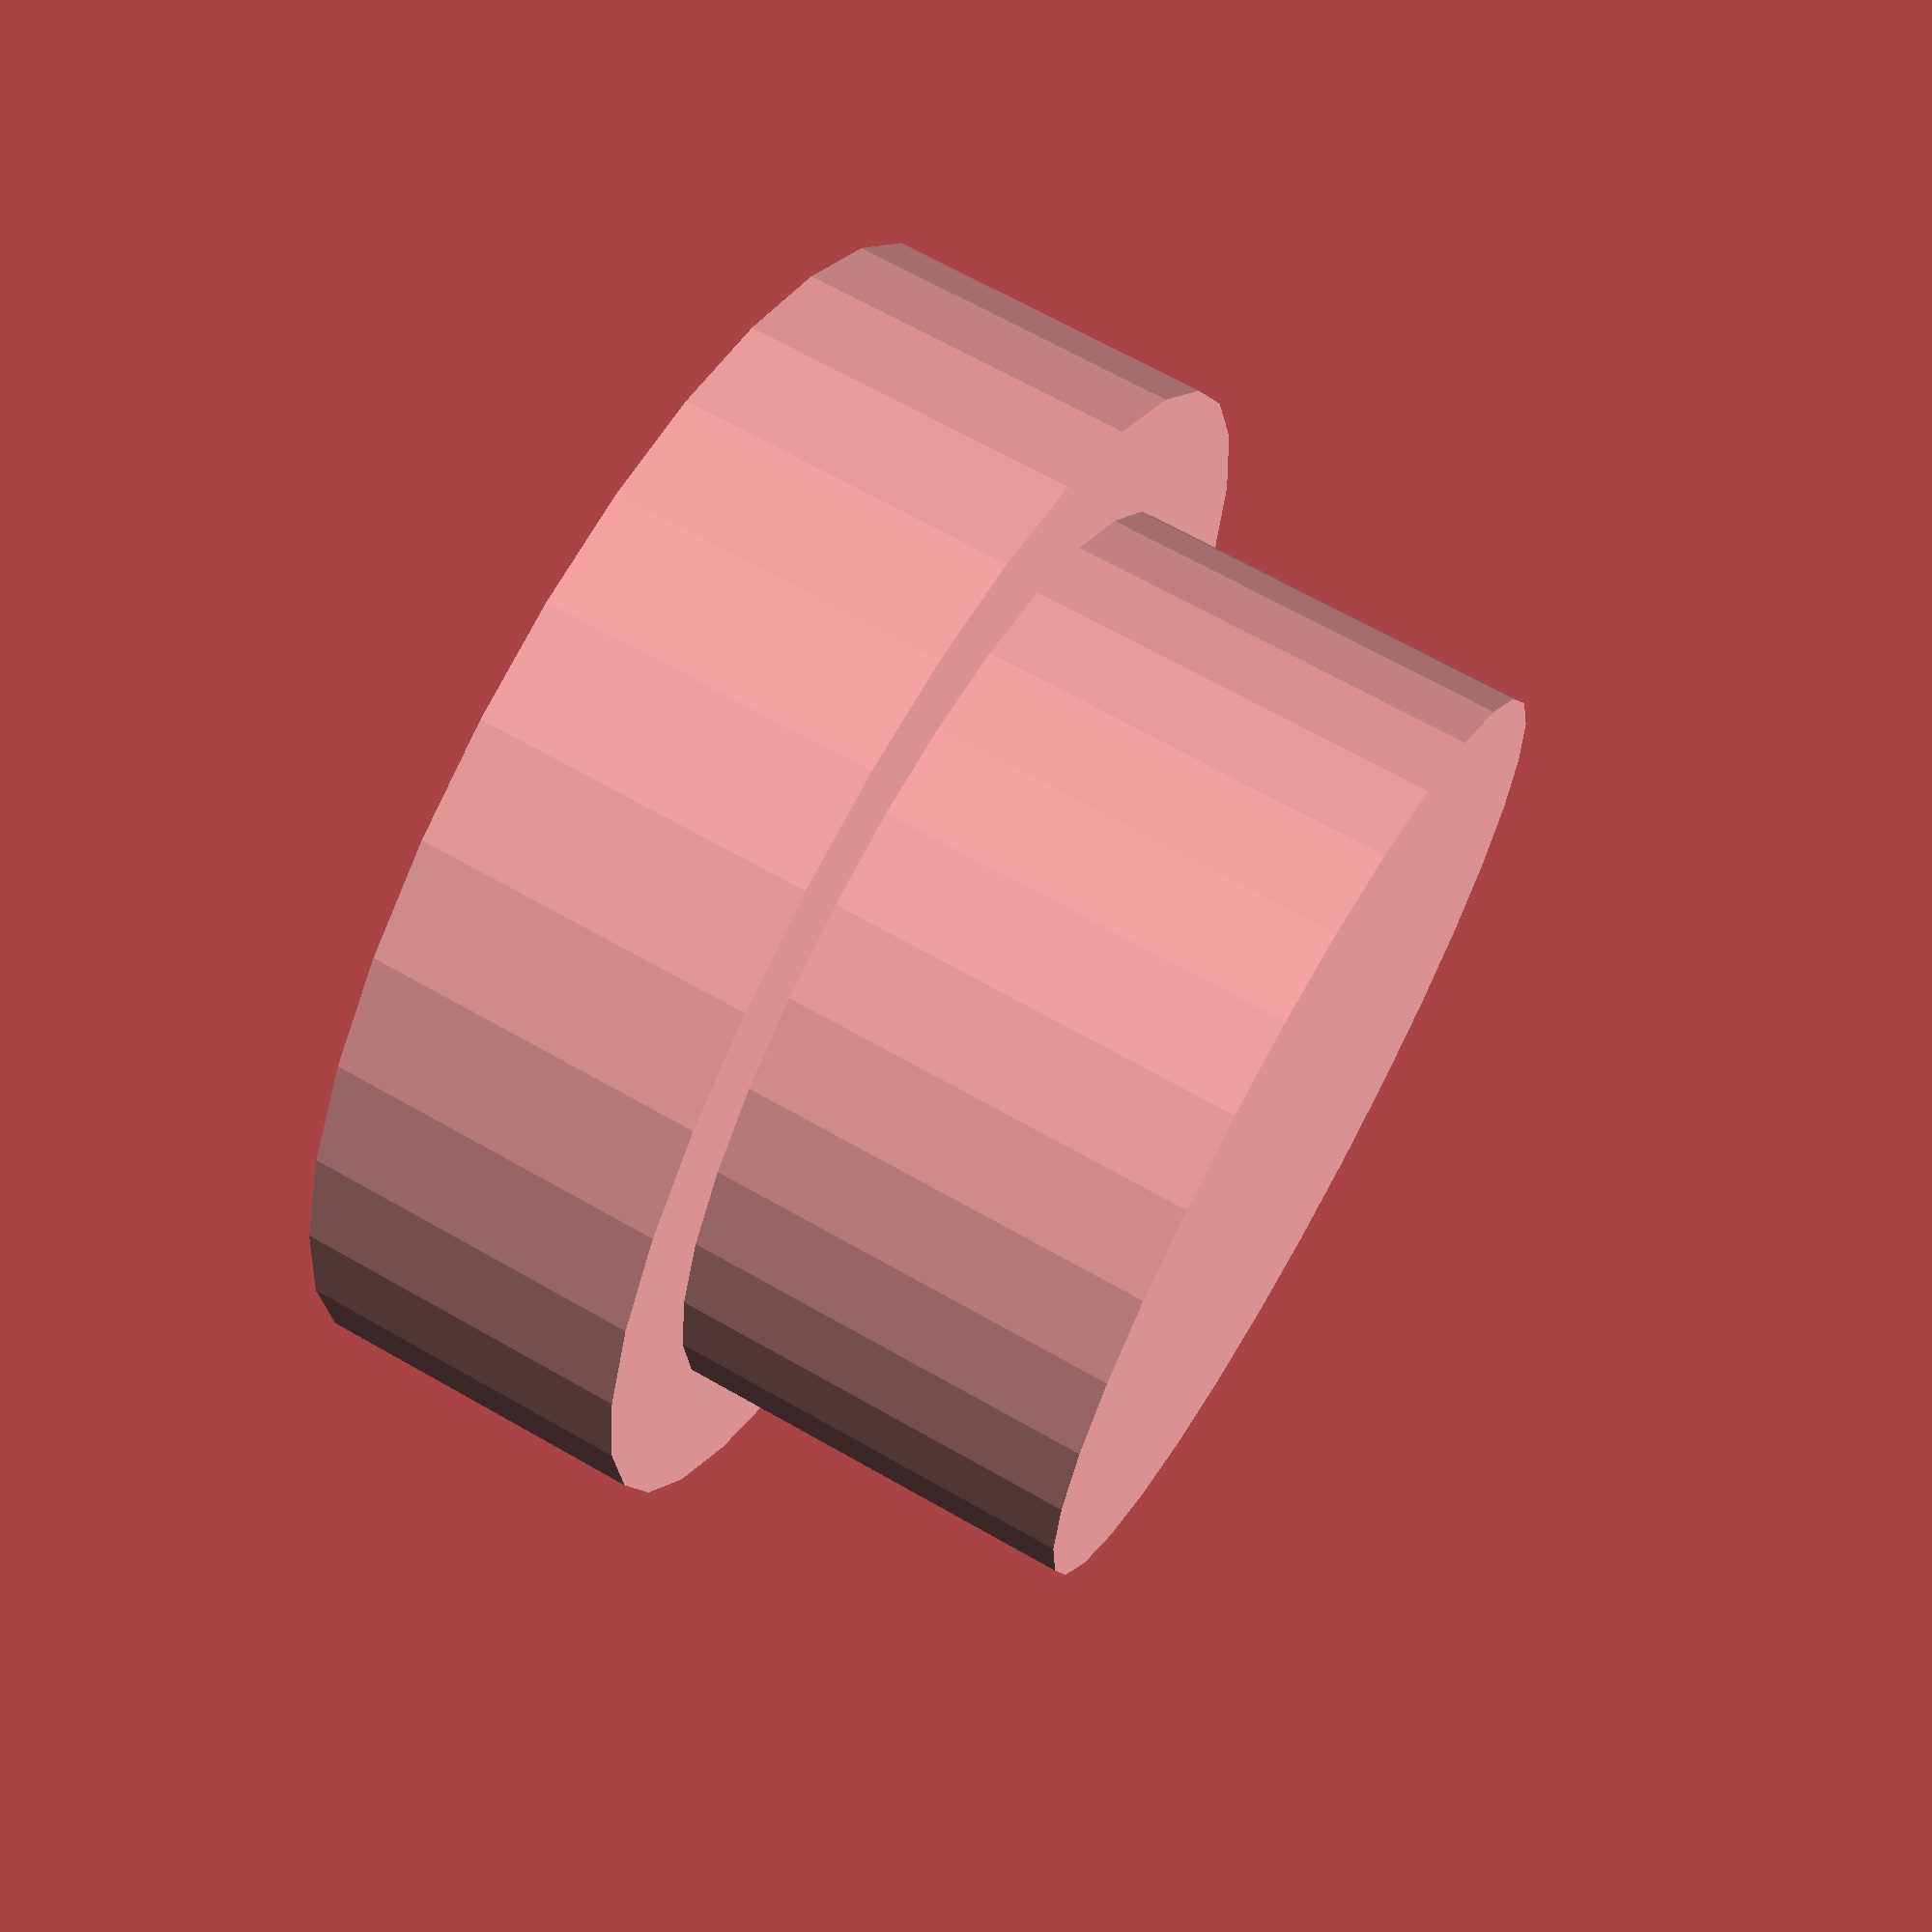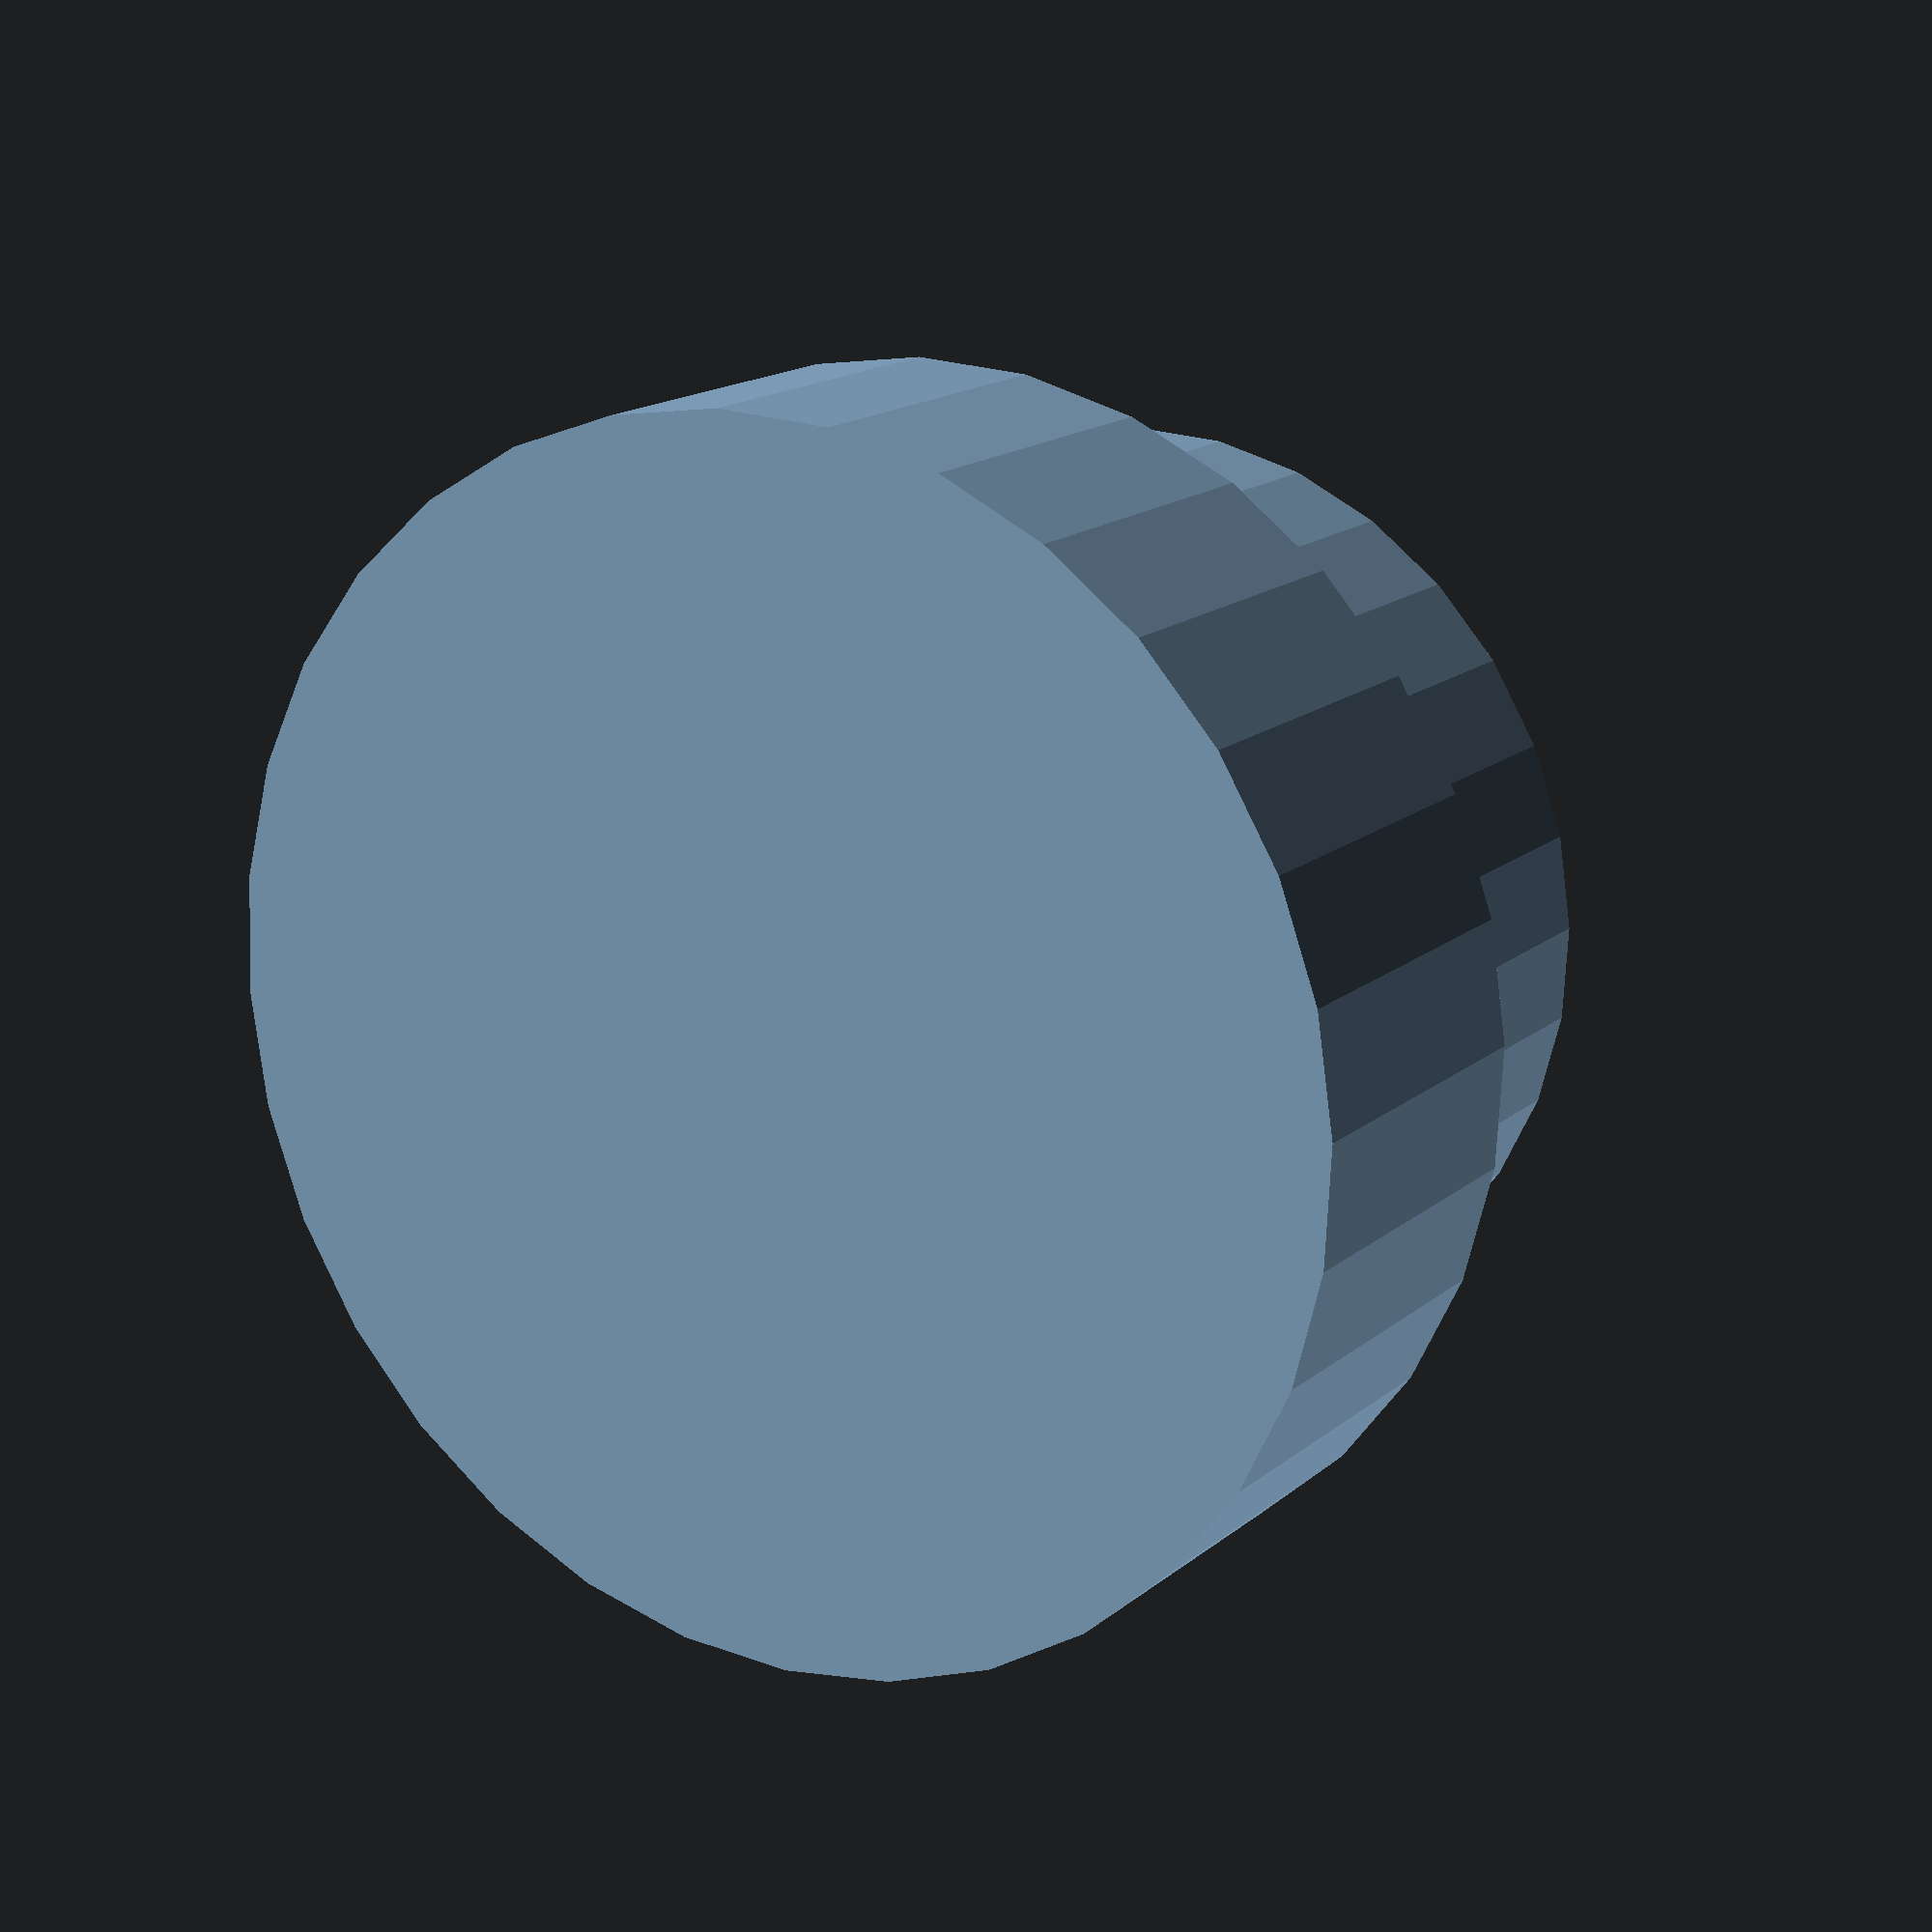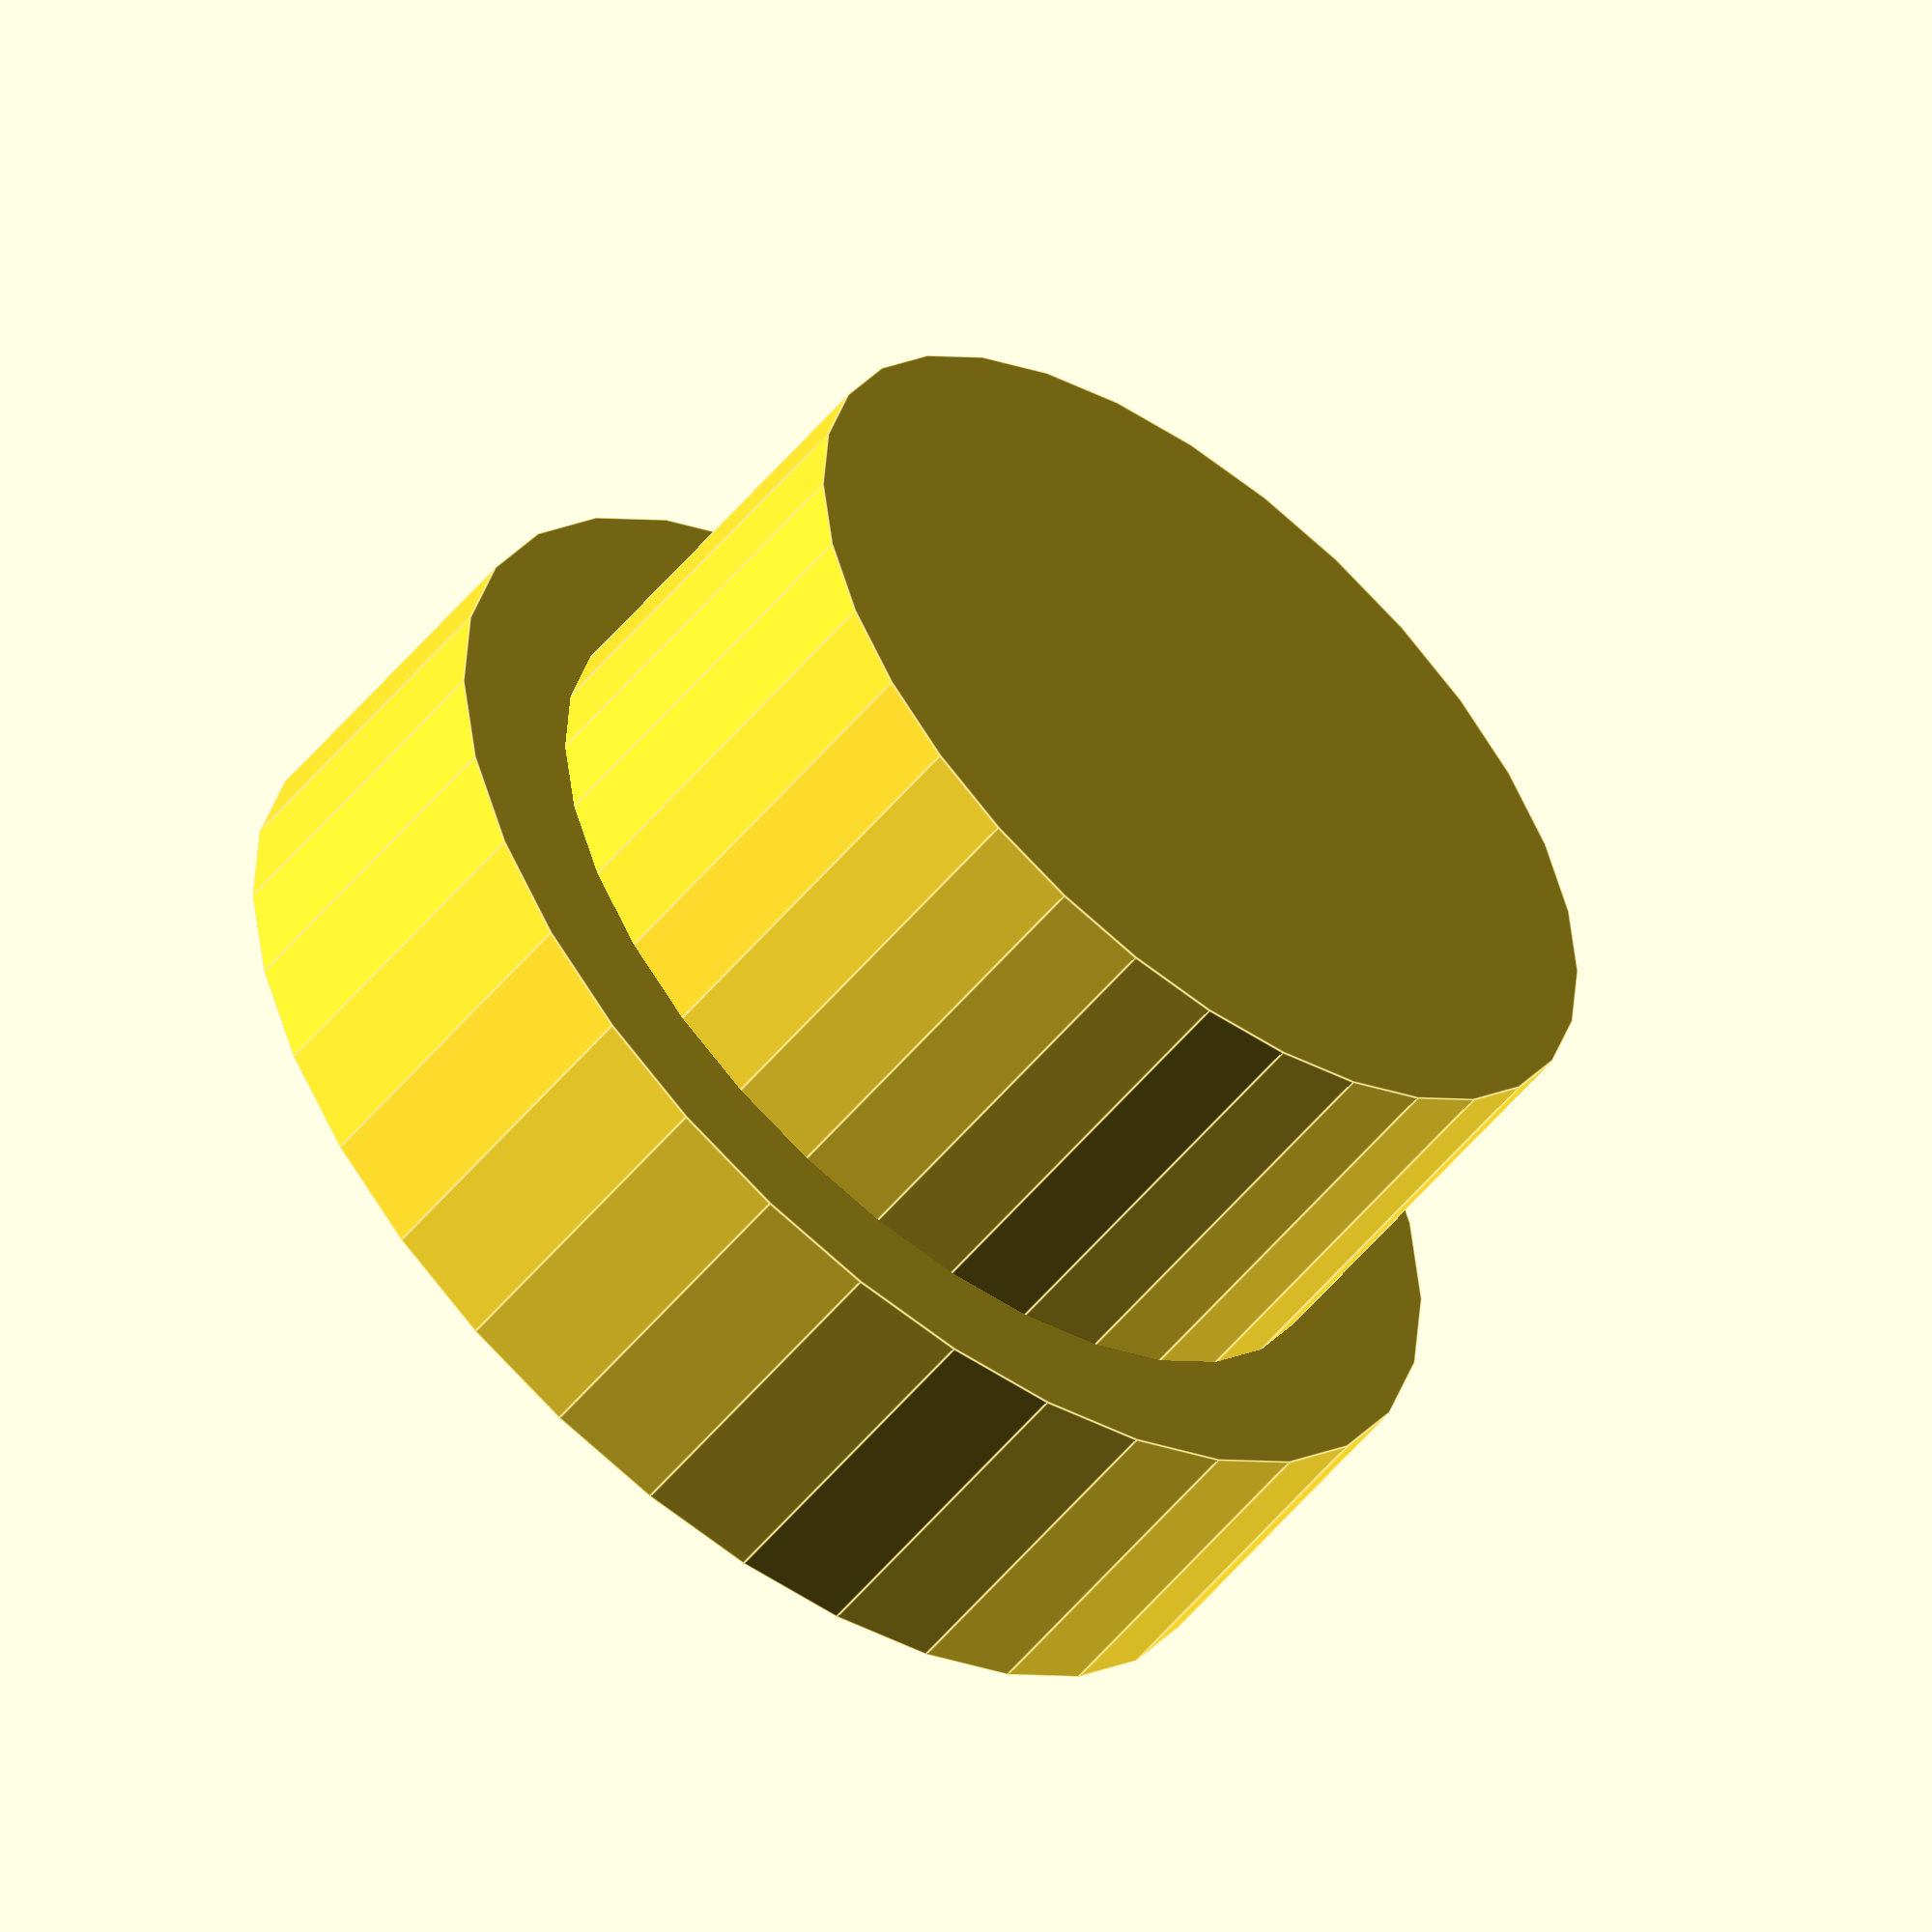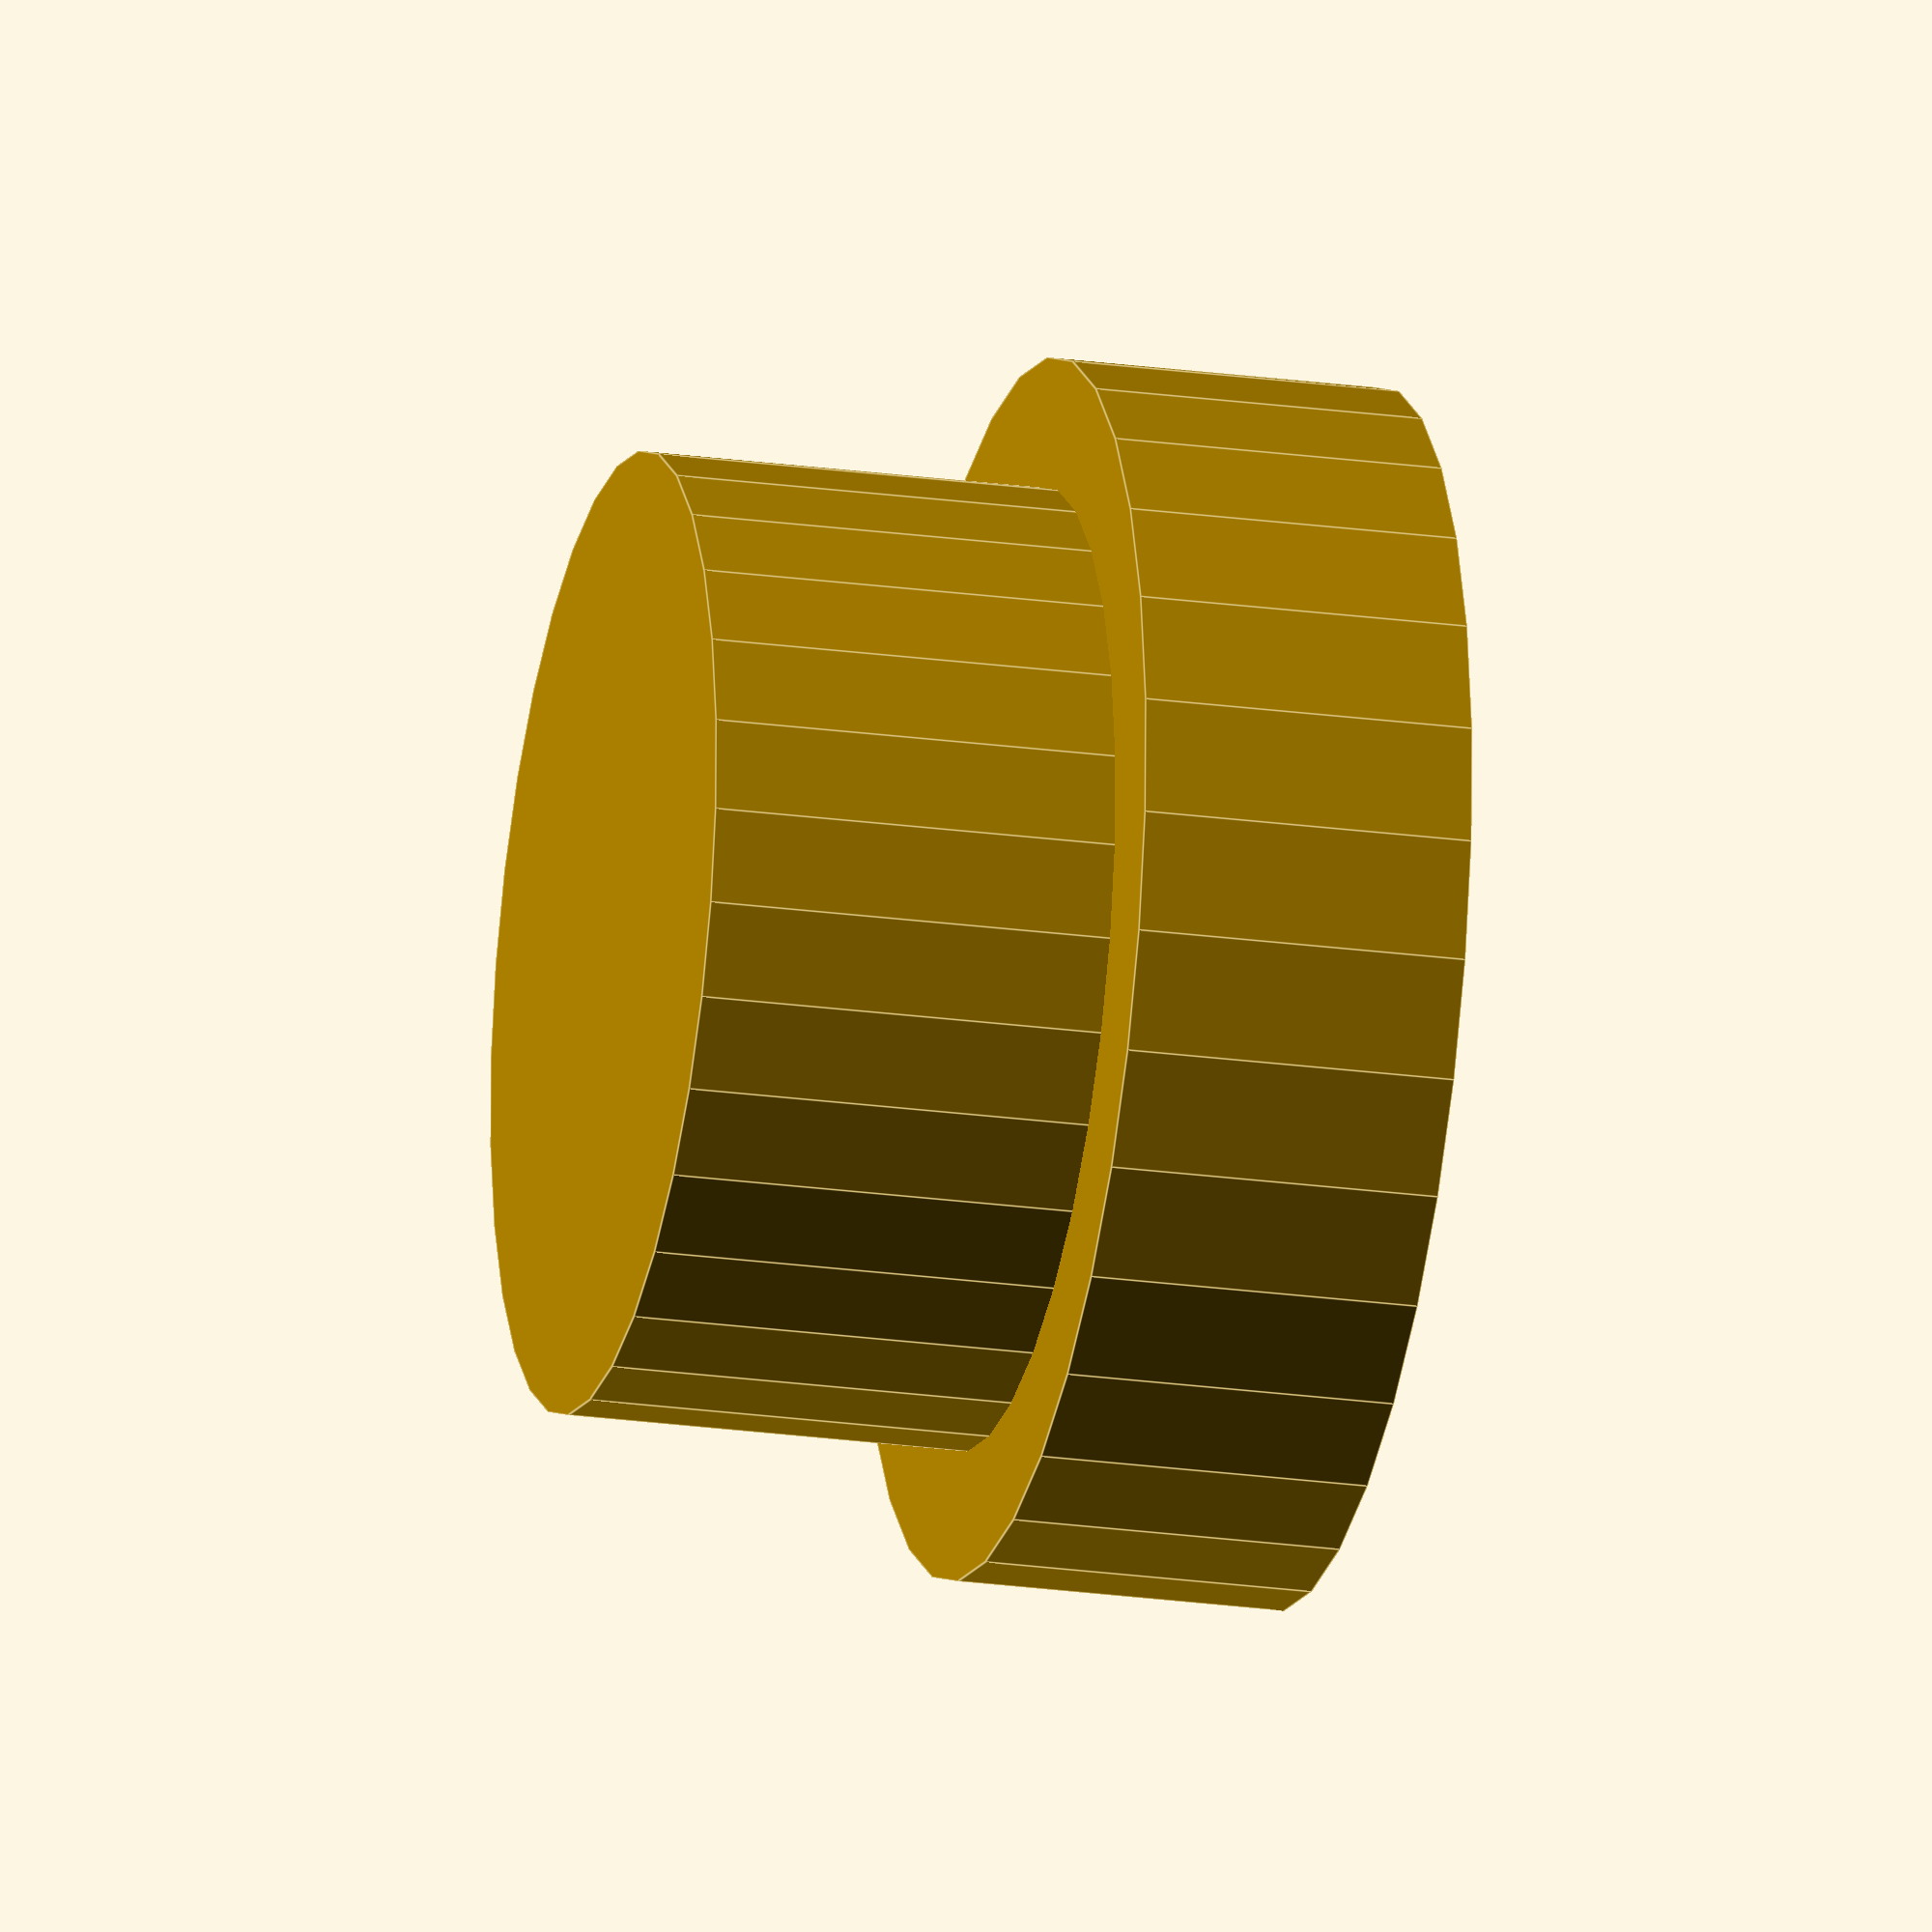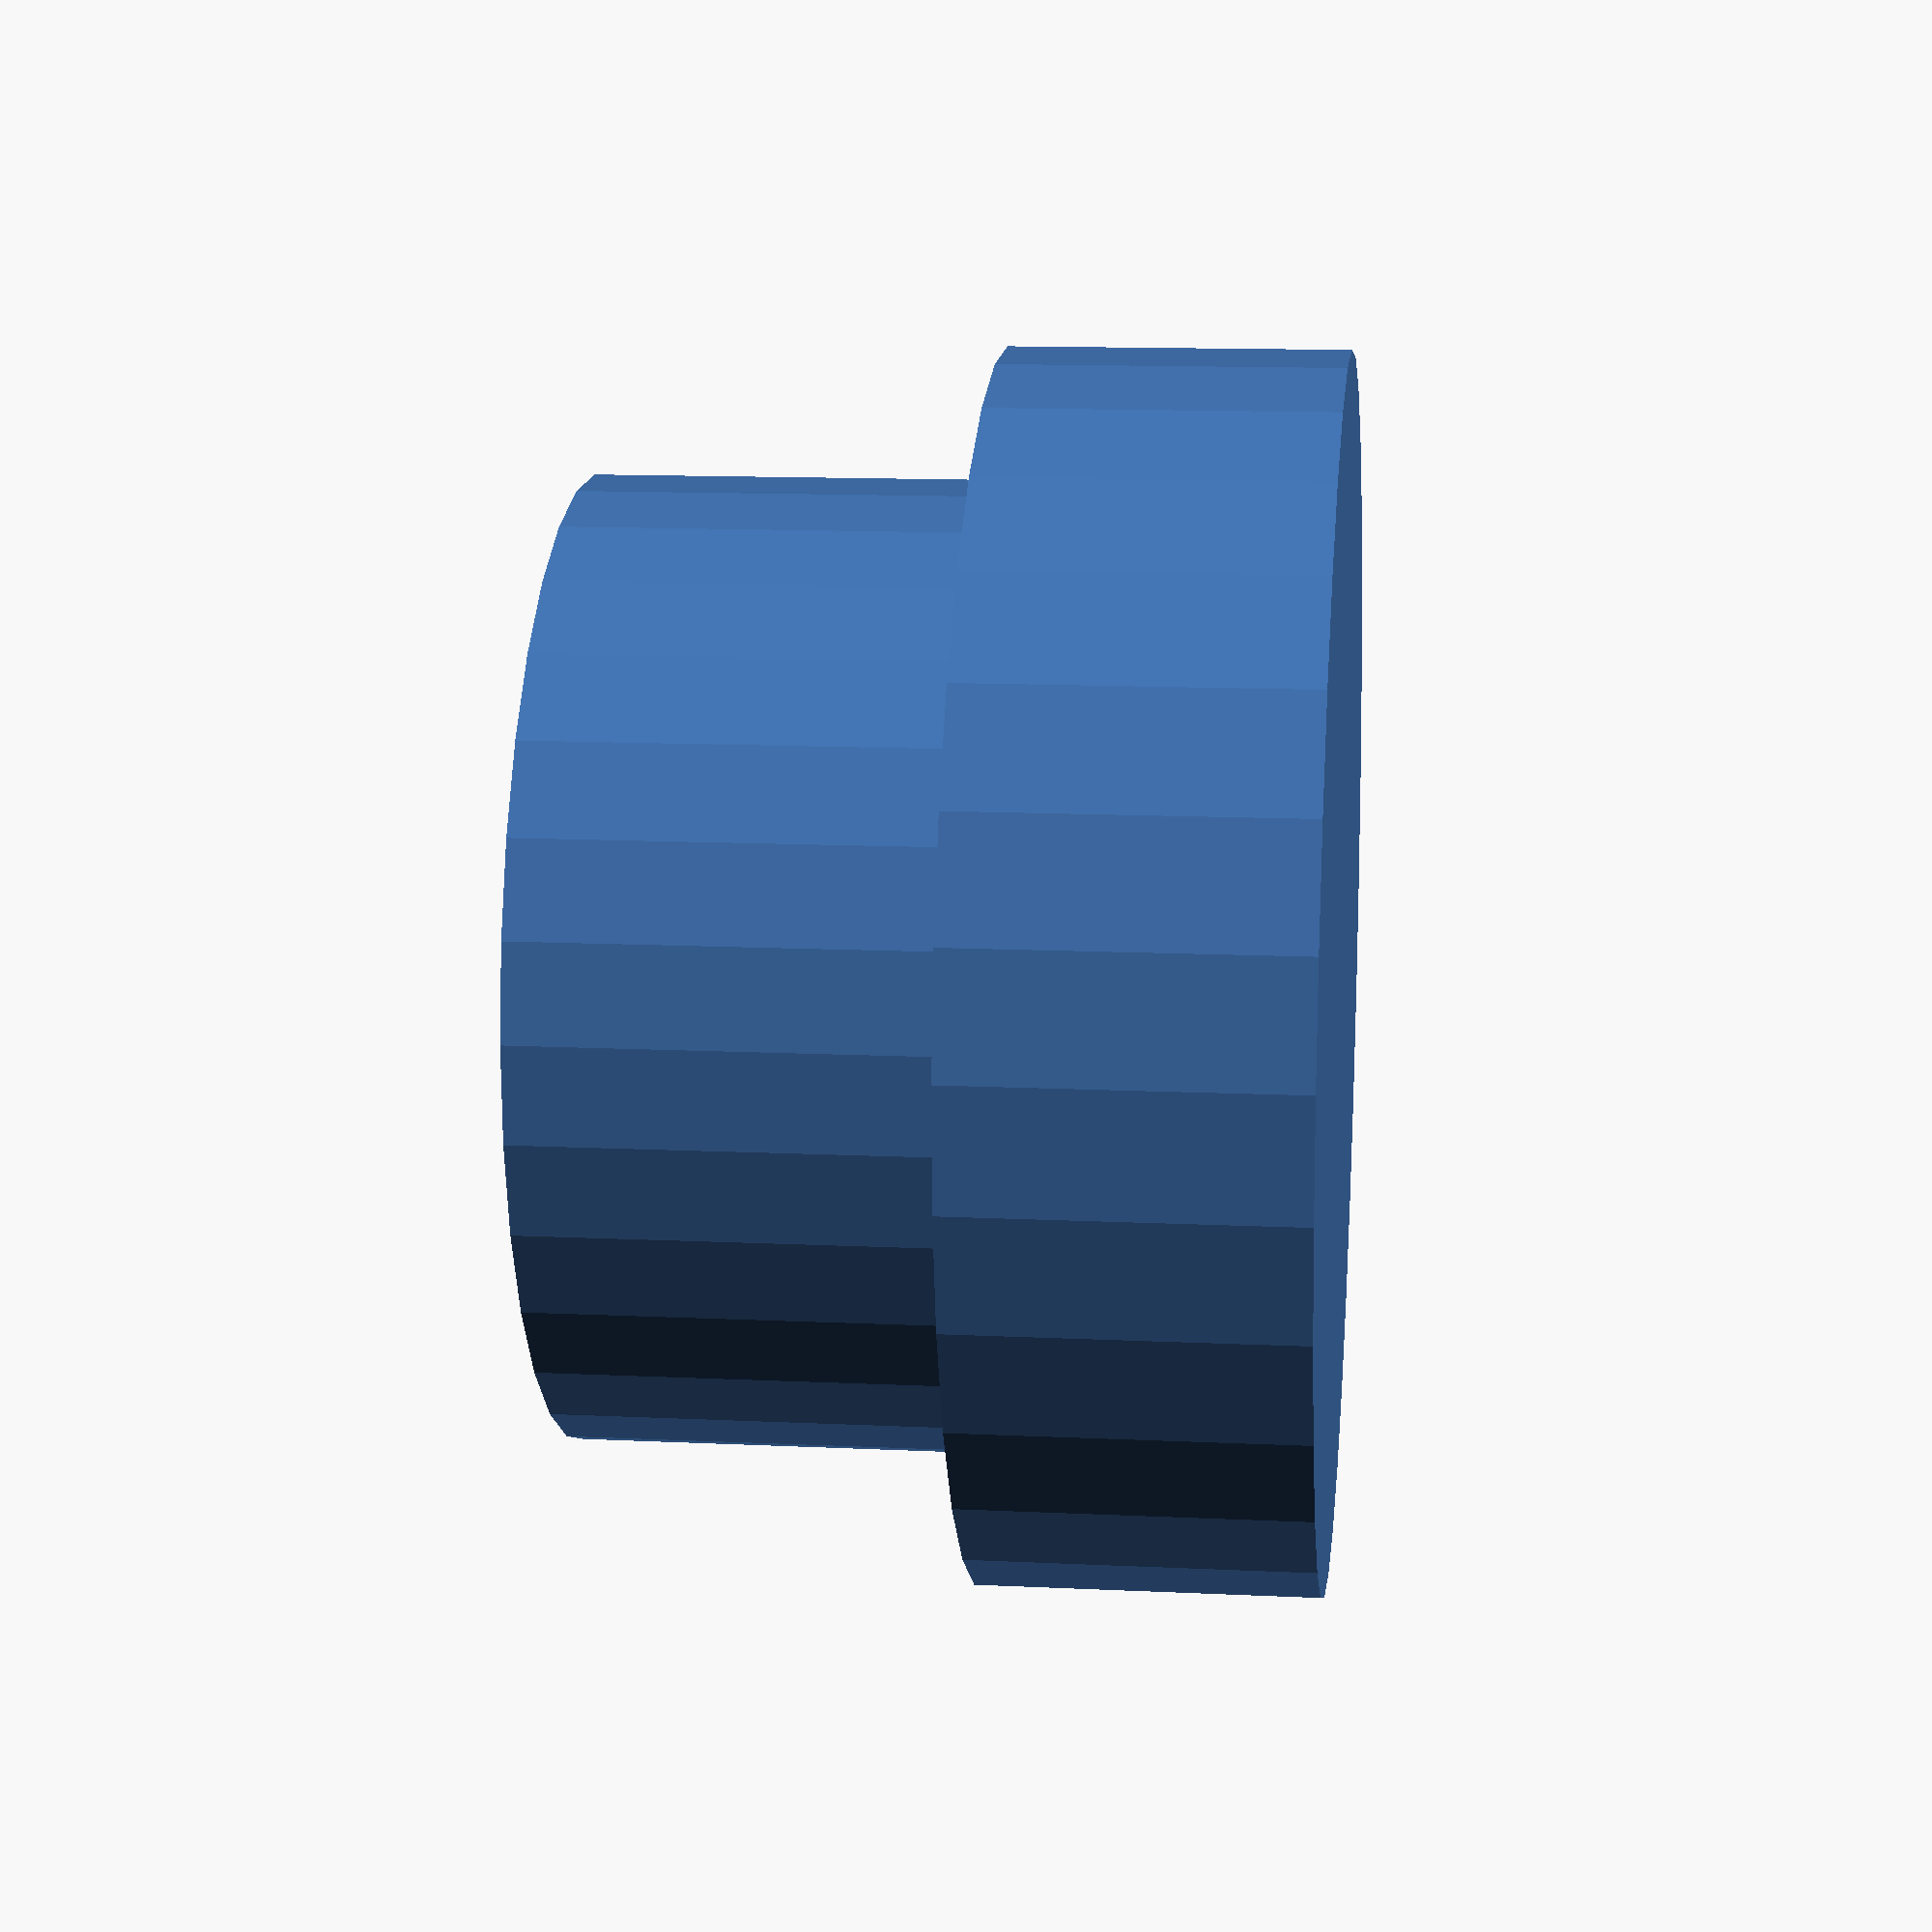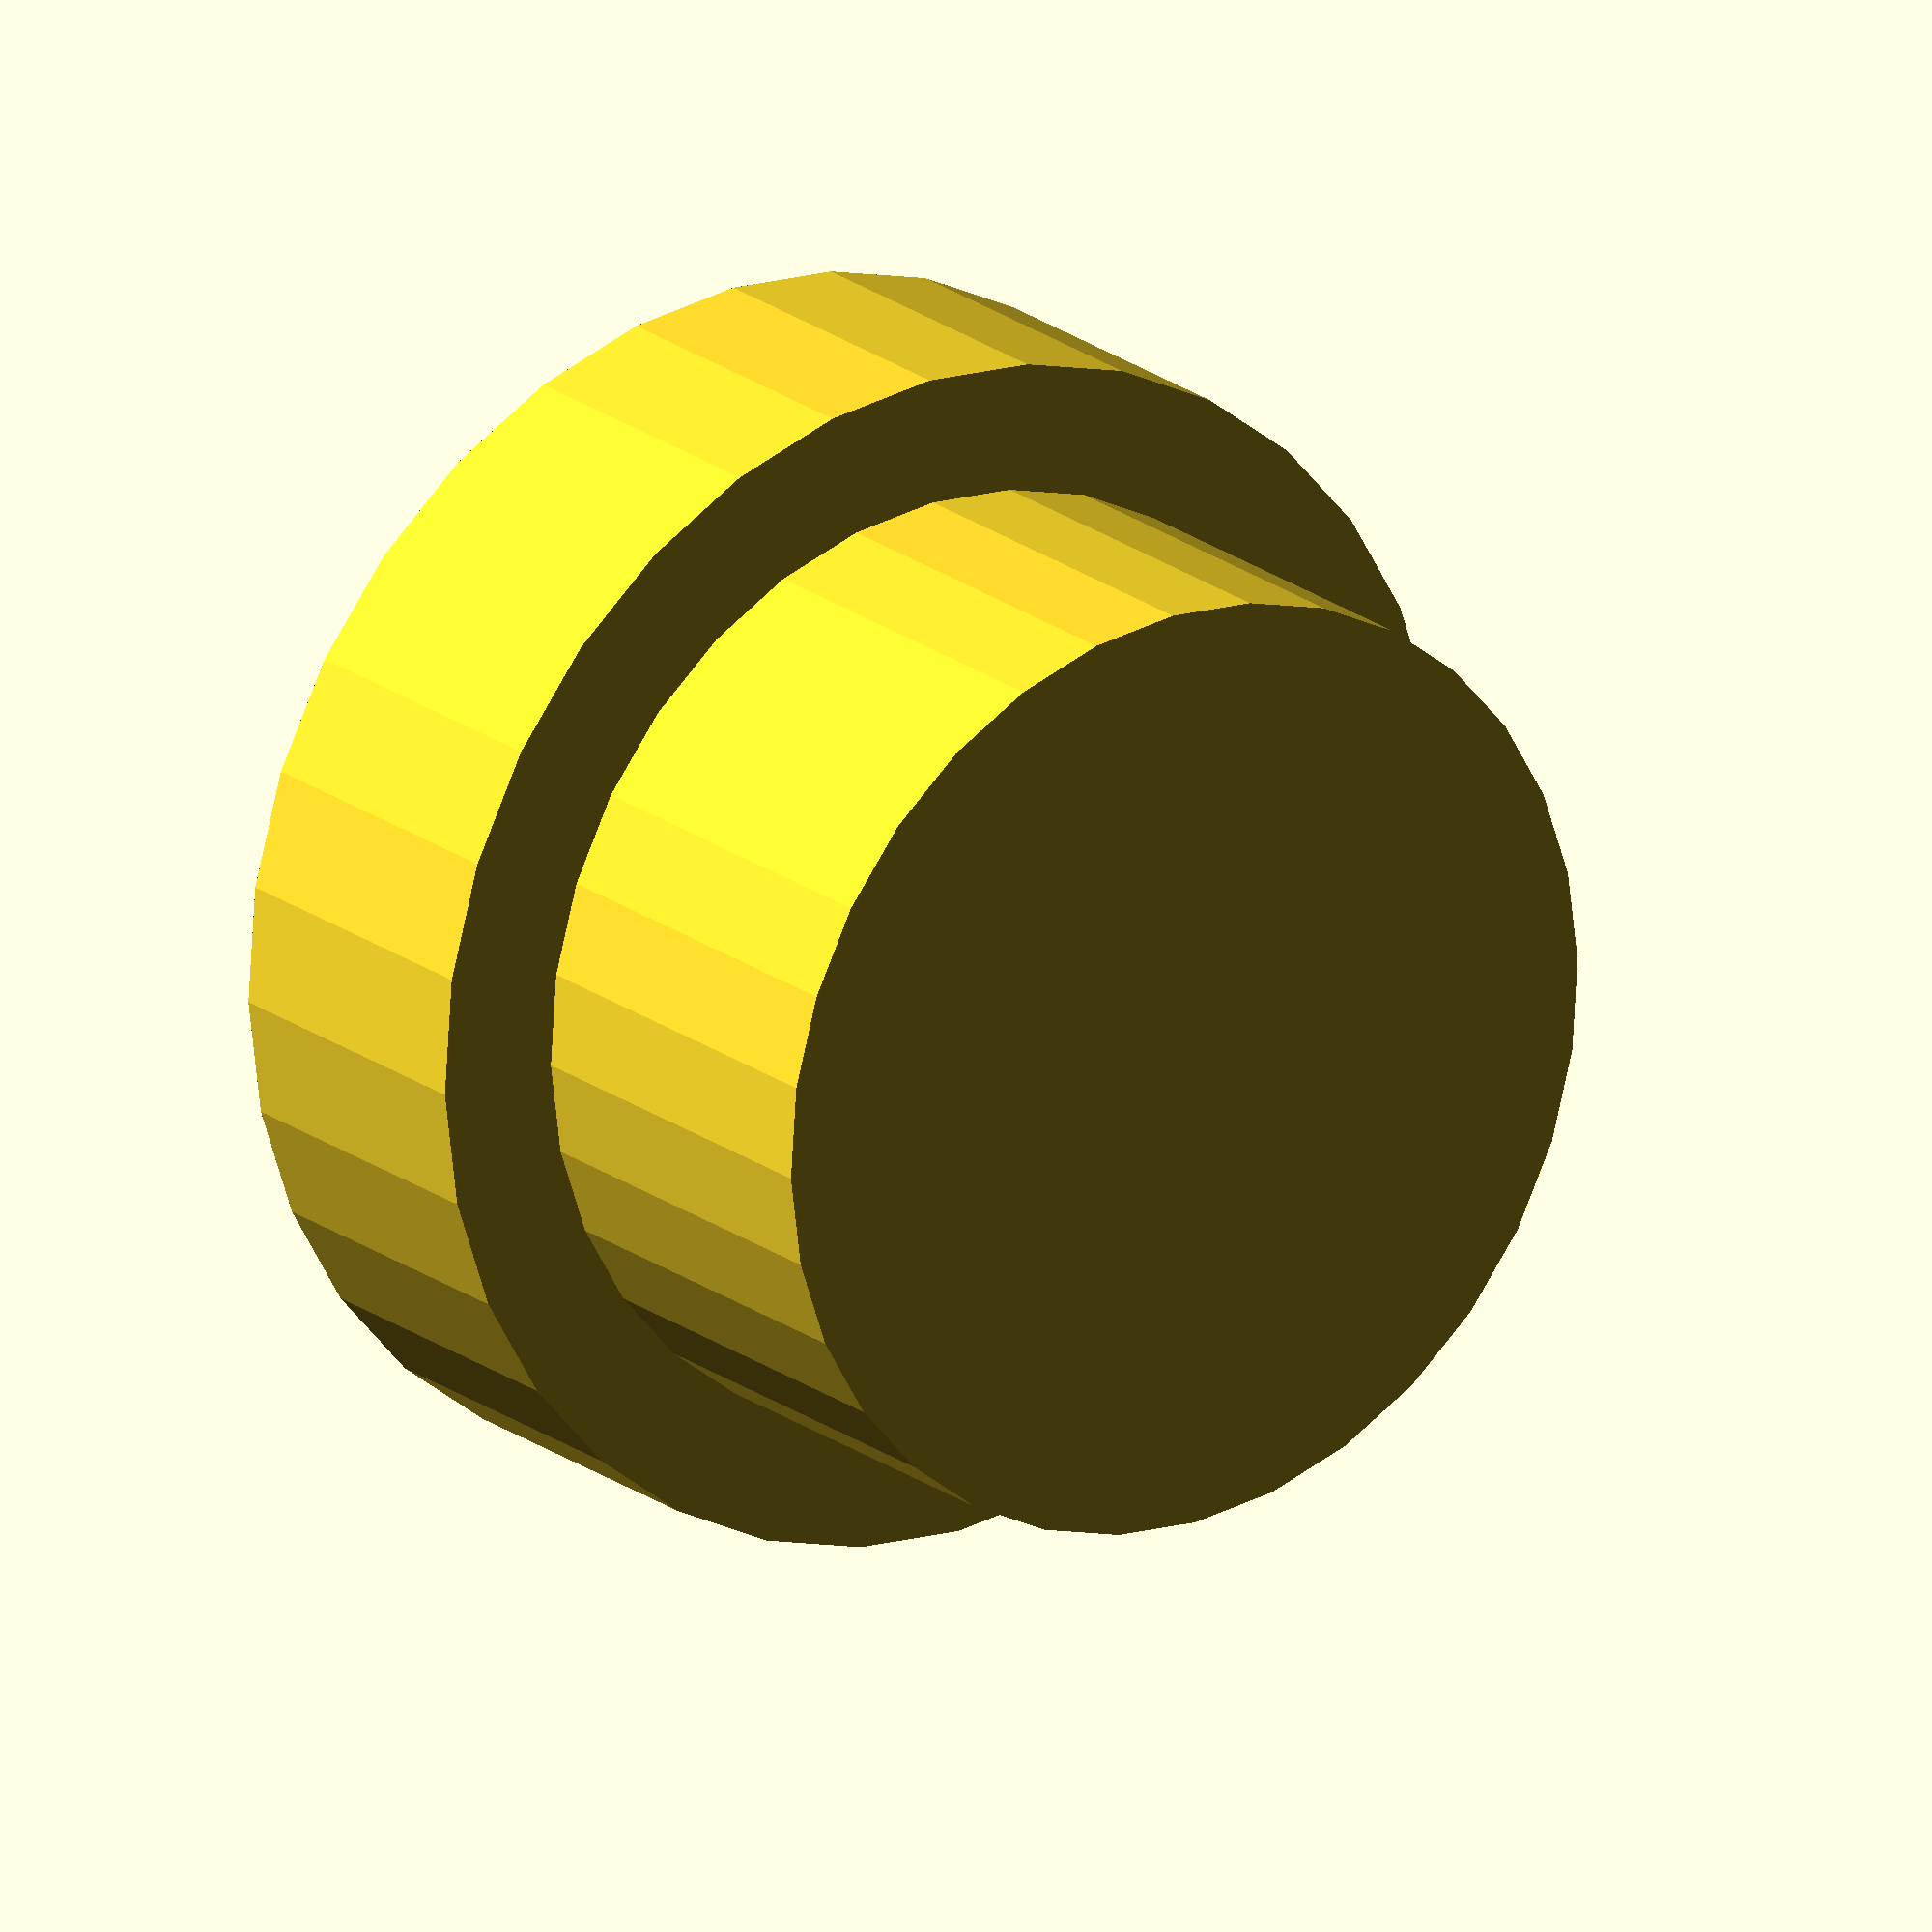
<openscad>
$fn=32;

module pcb()
{
	color("green")
		translate([-0.2,-0.25,-0.2])
		#cube([47.9,67.5,2]);
	translate([1,1,1.5])					//components
		cube([45.5,65,3.1]);

	color("black")						//connecetor
		translate([36.75-6.25,44.3-2.3,1.6])
		{
			cube([12.5,4.6,4.4]);
			translate([0,0,4.3])
				#cube([12.5,4.6,5]);
		}

	
	translate([41.75,35.9,1.6])		//reset button
	{
		color("black")
			cylinder(r=2, h=3.3);
		#cylinder(r=0.75, h=10);
		translate([-1.5,0,2.9])
			#cube([3,7,0.3]);
	}
		

	color("black")
		translate([5.8,56,1.6])
			cylinder(r=1.5, h=3.1);
	translate([5.8,56,1.6+3])				//user button
	{
		//#cylinder(r=1.9, h=10);
		#cylinder(r=2.8, h=5);
		#cylinder(r=3.5, h=2);
		translate([0,0,3.5])
			#cylinder(r1=2.8, r2=4, h=2);
		translate([-1.5,-24,0])
			#cube([3,24,0.2]);

	}

	translate([5.55,62.7,1.6])			//led
	{
		cylinder(r=2.1, h=7);
		//#cylinder(r=3, h=1.5+3);
		translate([0,0,1.5+3+0.5])
			cylinder(r1=2.1, r2=3.9, h=3.5);
	}

	color("silver")						//accu
	{
		translate([11.5,-.2,-10.5])
			cube([35,67.2,10.5]);
			
		translate([17,-0.4,-8])
			cube([7,4,11]);
		translate([34,-0.4,-8])
			cube([7,4,11]);
	}

	color("violet")						//usb connector
	{
		translate([29-4.5,-3.5, -3.5])
			cube([9,10,4]);
		translate([29-4.5,-4, -3-0.5])
				cube([9,2.5,4]);
	}
	translate([29-4-2,-1.5-5, -3-3+0.75])
		difference()
		{
			cube([8+4,5,3+6-1.5]);
			translate([1,0,2-0.75])
				cube([10,6,5]);
		}

	
	translate([6,2,-6.3])				//antenne
		rotate(-90,[1,0,0])
			#cylinder(r=5.7, h=10.4);
	color("black")
		translate([6,12.4,-6.3])
			rotate(-90,[1,0,0])
			{
				#cylinder(r=5.7, h=54.25);
				translate([0,0,54.25])
				{
					#cylinder(r1=5.7, r2=4.2, h=12);
					#cylinder(r=2.5, h=30);
				}
			}
	translate([2,2,-9])
		#cube([20,64.99,9]);

}

module button()
{
		cylinder(r=2.6, h=4);
		cylinder(r=3.3, h=1.8);
}

module case()
{
	difference()
	{
		union()
		{
			minkowski()
			{
				sphere(r = 5, $fn=16);
				cube([43,63,11]);
			}
			translate([3.5,54,15.8])
				cylinder(r1=4.25, r2=3.4, h=1.2);
		}
		//translate([-6,-6,-6])
		//	cube([60,60,32]);
		//translate([30,-6,-6])
		//	cube([60,80,32]);
		translate([-2.25,-2,8.25])
			pcb();
	}
}

module upperCase()
{
	difference()
	{
		case();
		translate([-6,-6,-6])
			cube([60,35,32]);
		translate([28.25,28,12])
			cube([12.5,12,5]);
		translate([28.25-1,28,12])
			cube([14.5,12,2]);
		translate([-2.25,28,4])
			#cube([47.5,2.5,10]);
		translate([6,28,-3.25])
			cube([39.25,2.5,10]);
		translate([-2.25,-2,8.25])
			translate([6,12.4,-6.3])
				rotate(-90,[1,0,0])
					cylinder(r=6.1, h=20.1);

	}
}

module lowerCase()
{
	difference()	
	{
		case();
		upperCase();
	}

}

//pcb();
//case();

//upperCase();
//lowerCase();
button();




</openscad>
<views>
elev=112.8 azim=58.0 roll=240.2 proj=p view=solid
elev=343.5 azim=239.0 roll=212.4 proj=p view=solid
elev=235.2 azim=133.6 roll=218.9 proj=o view=edges
elev=202.3 azim=96.8 roll=103.5 proj=o view=edges
elev=347.2 azim=143.2 roll=96.3 proj=p view=wireframe
elev=160.1 azim=279.6 roll=215.8 proj=o view=wireframe
</views>
